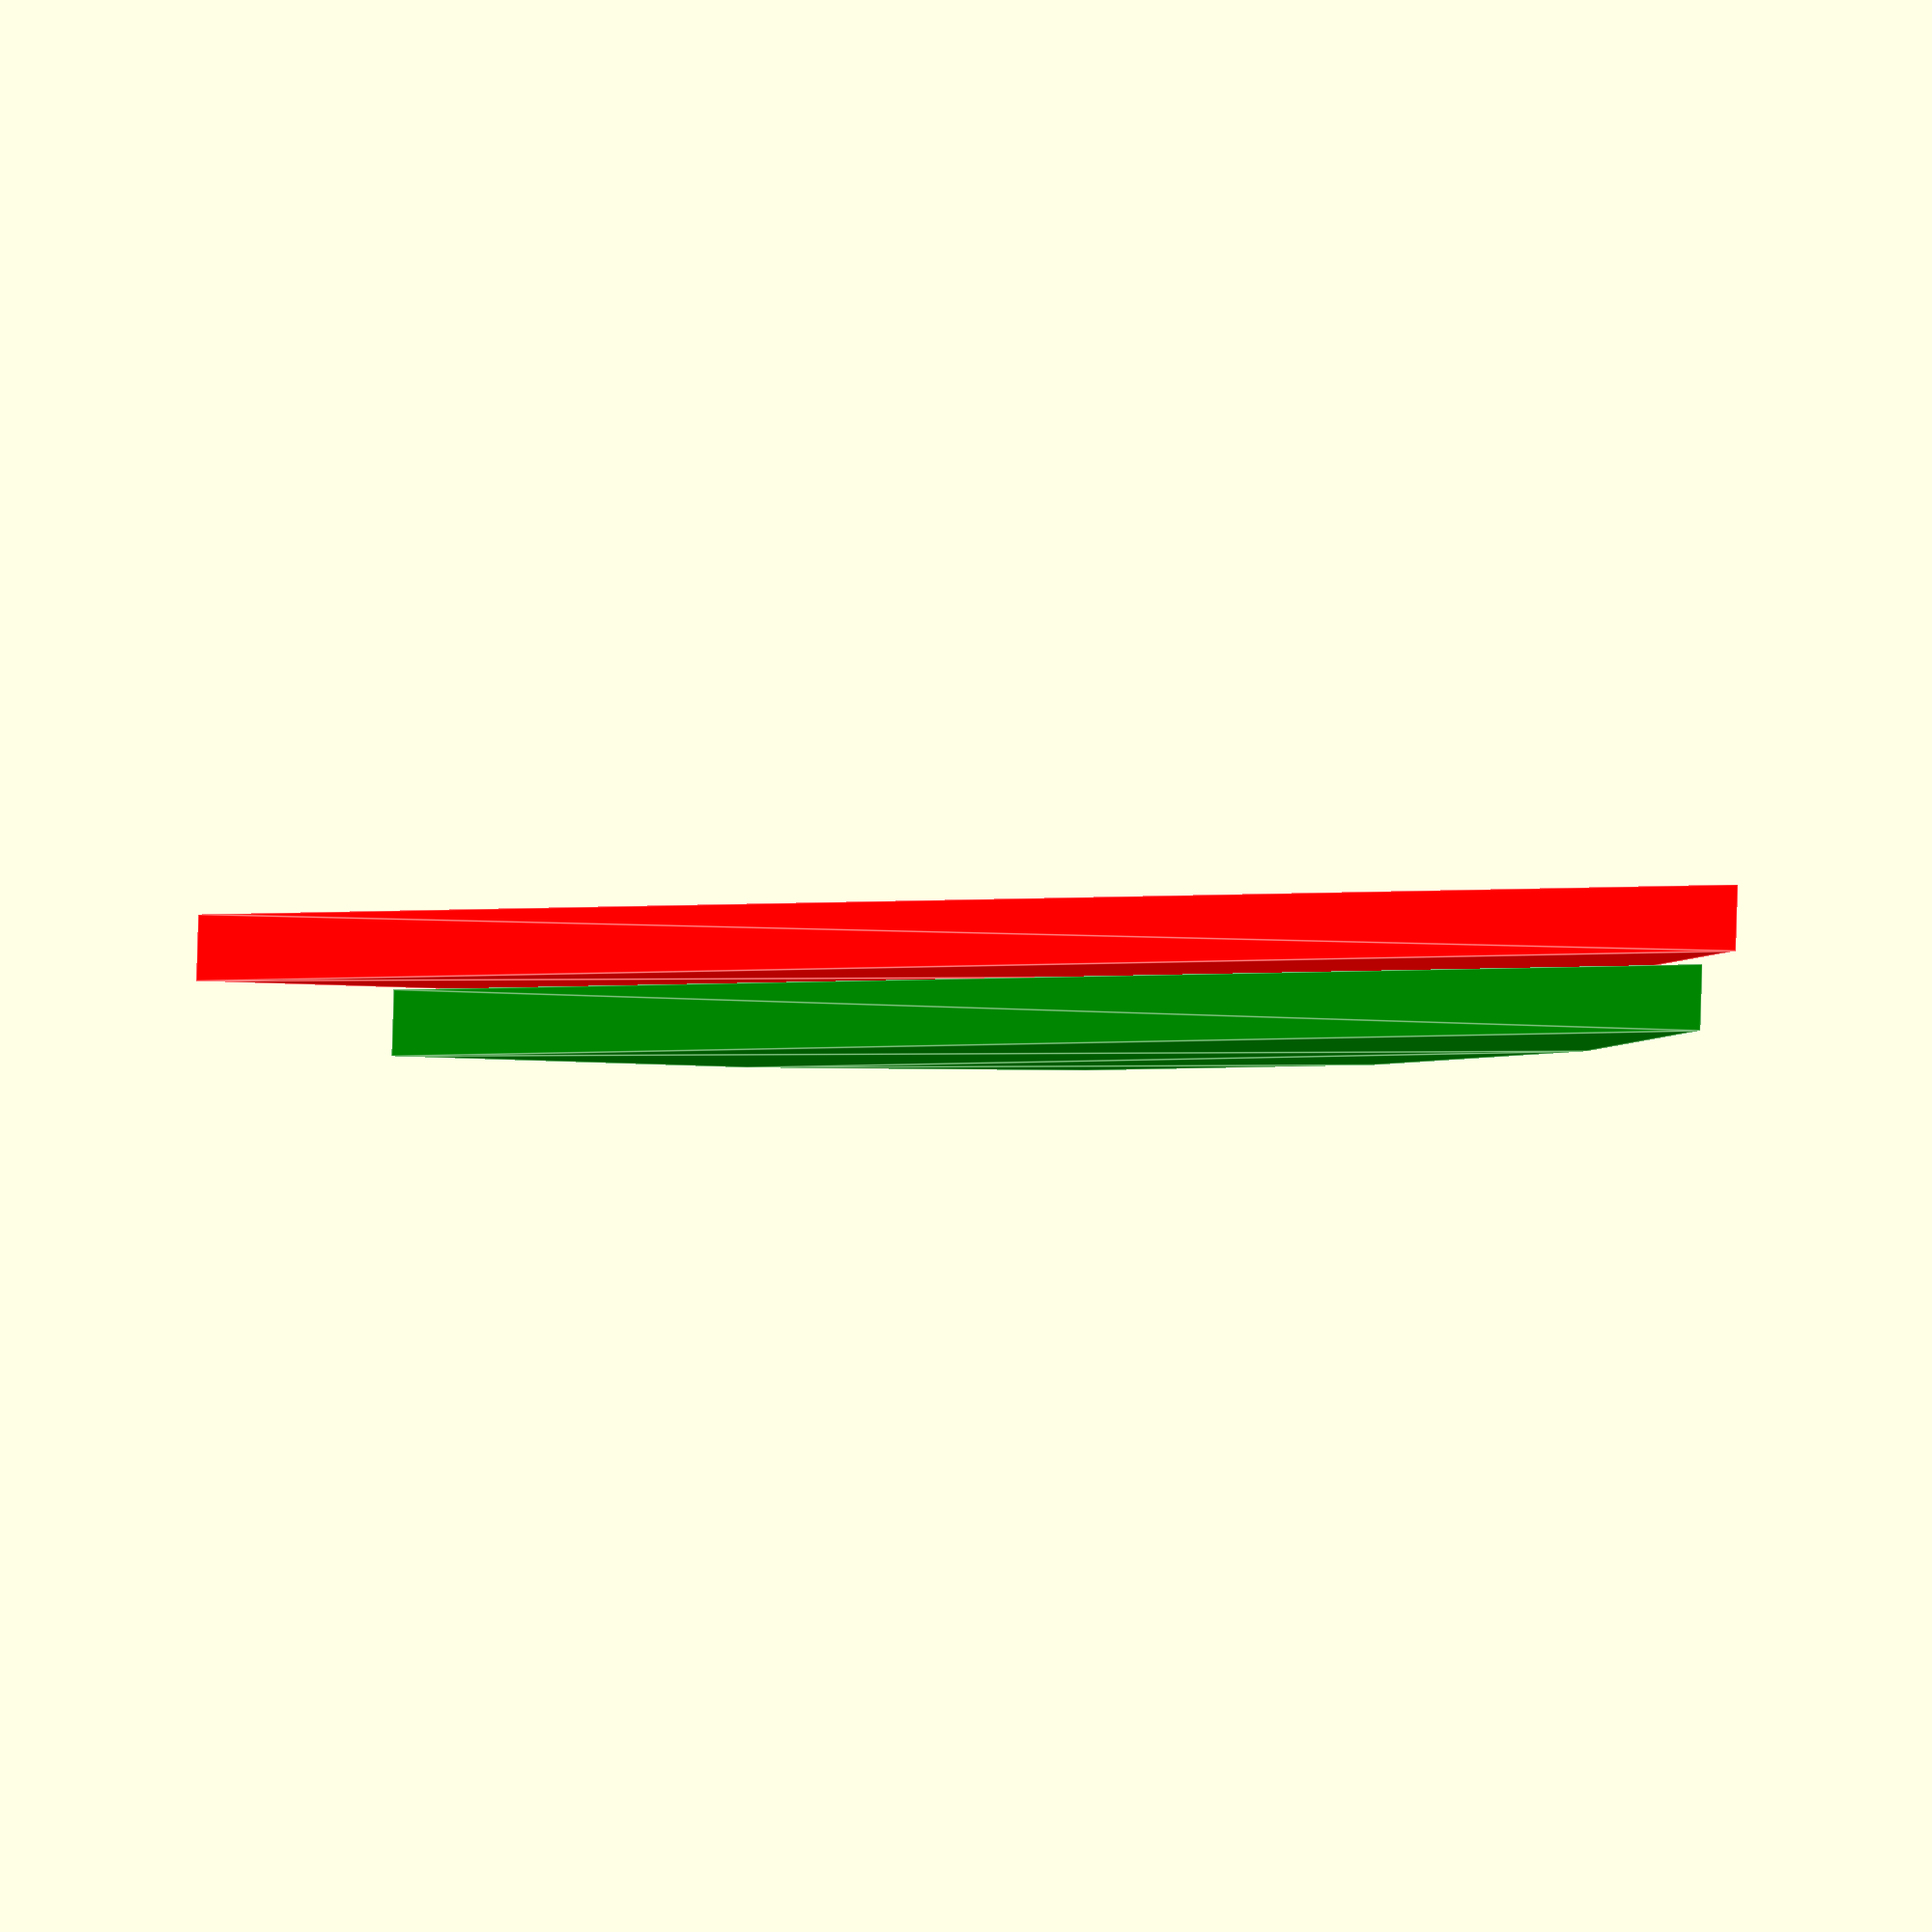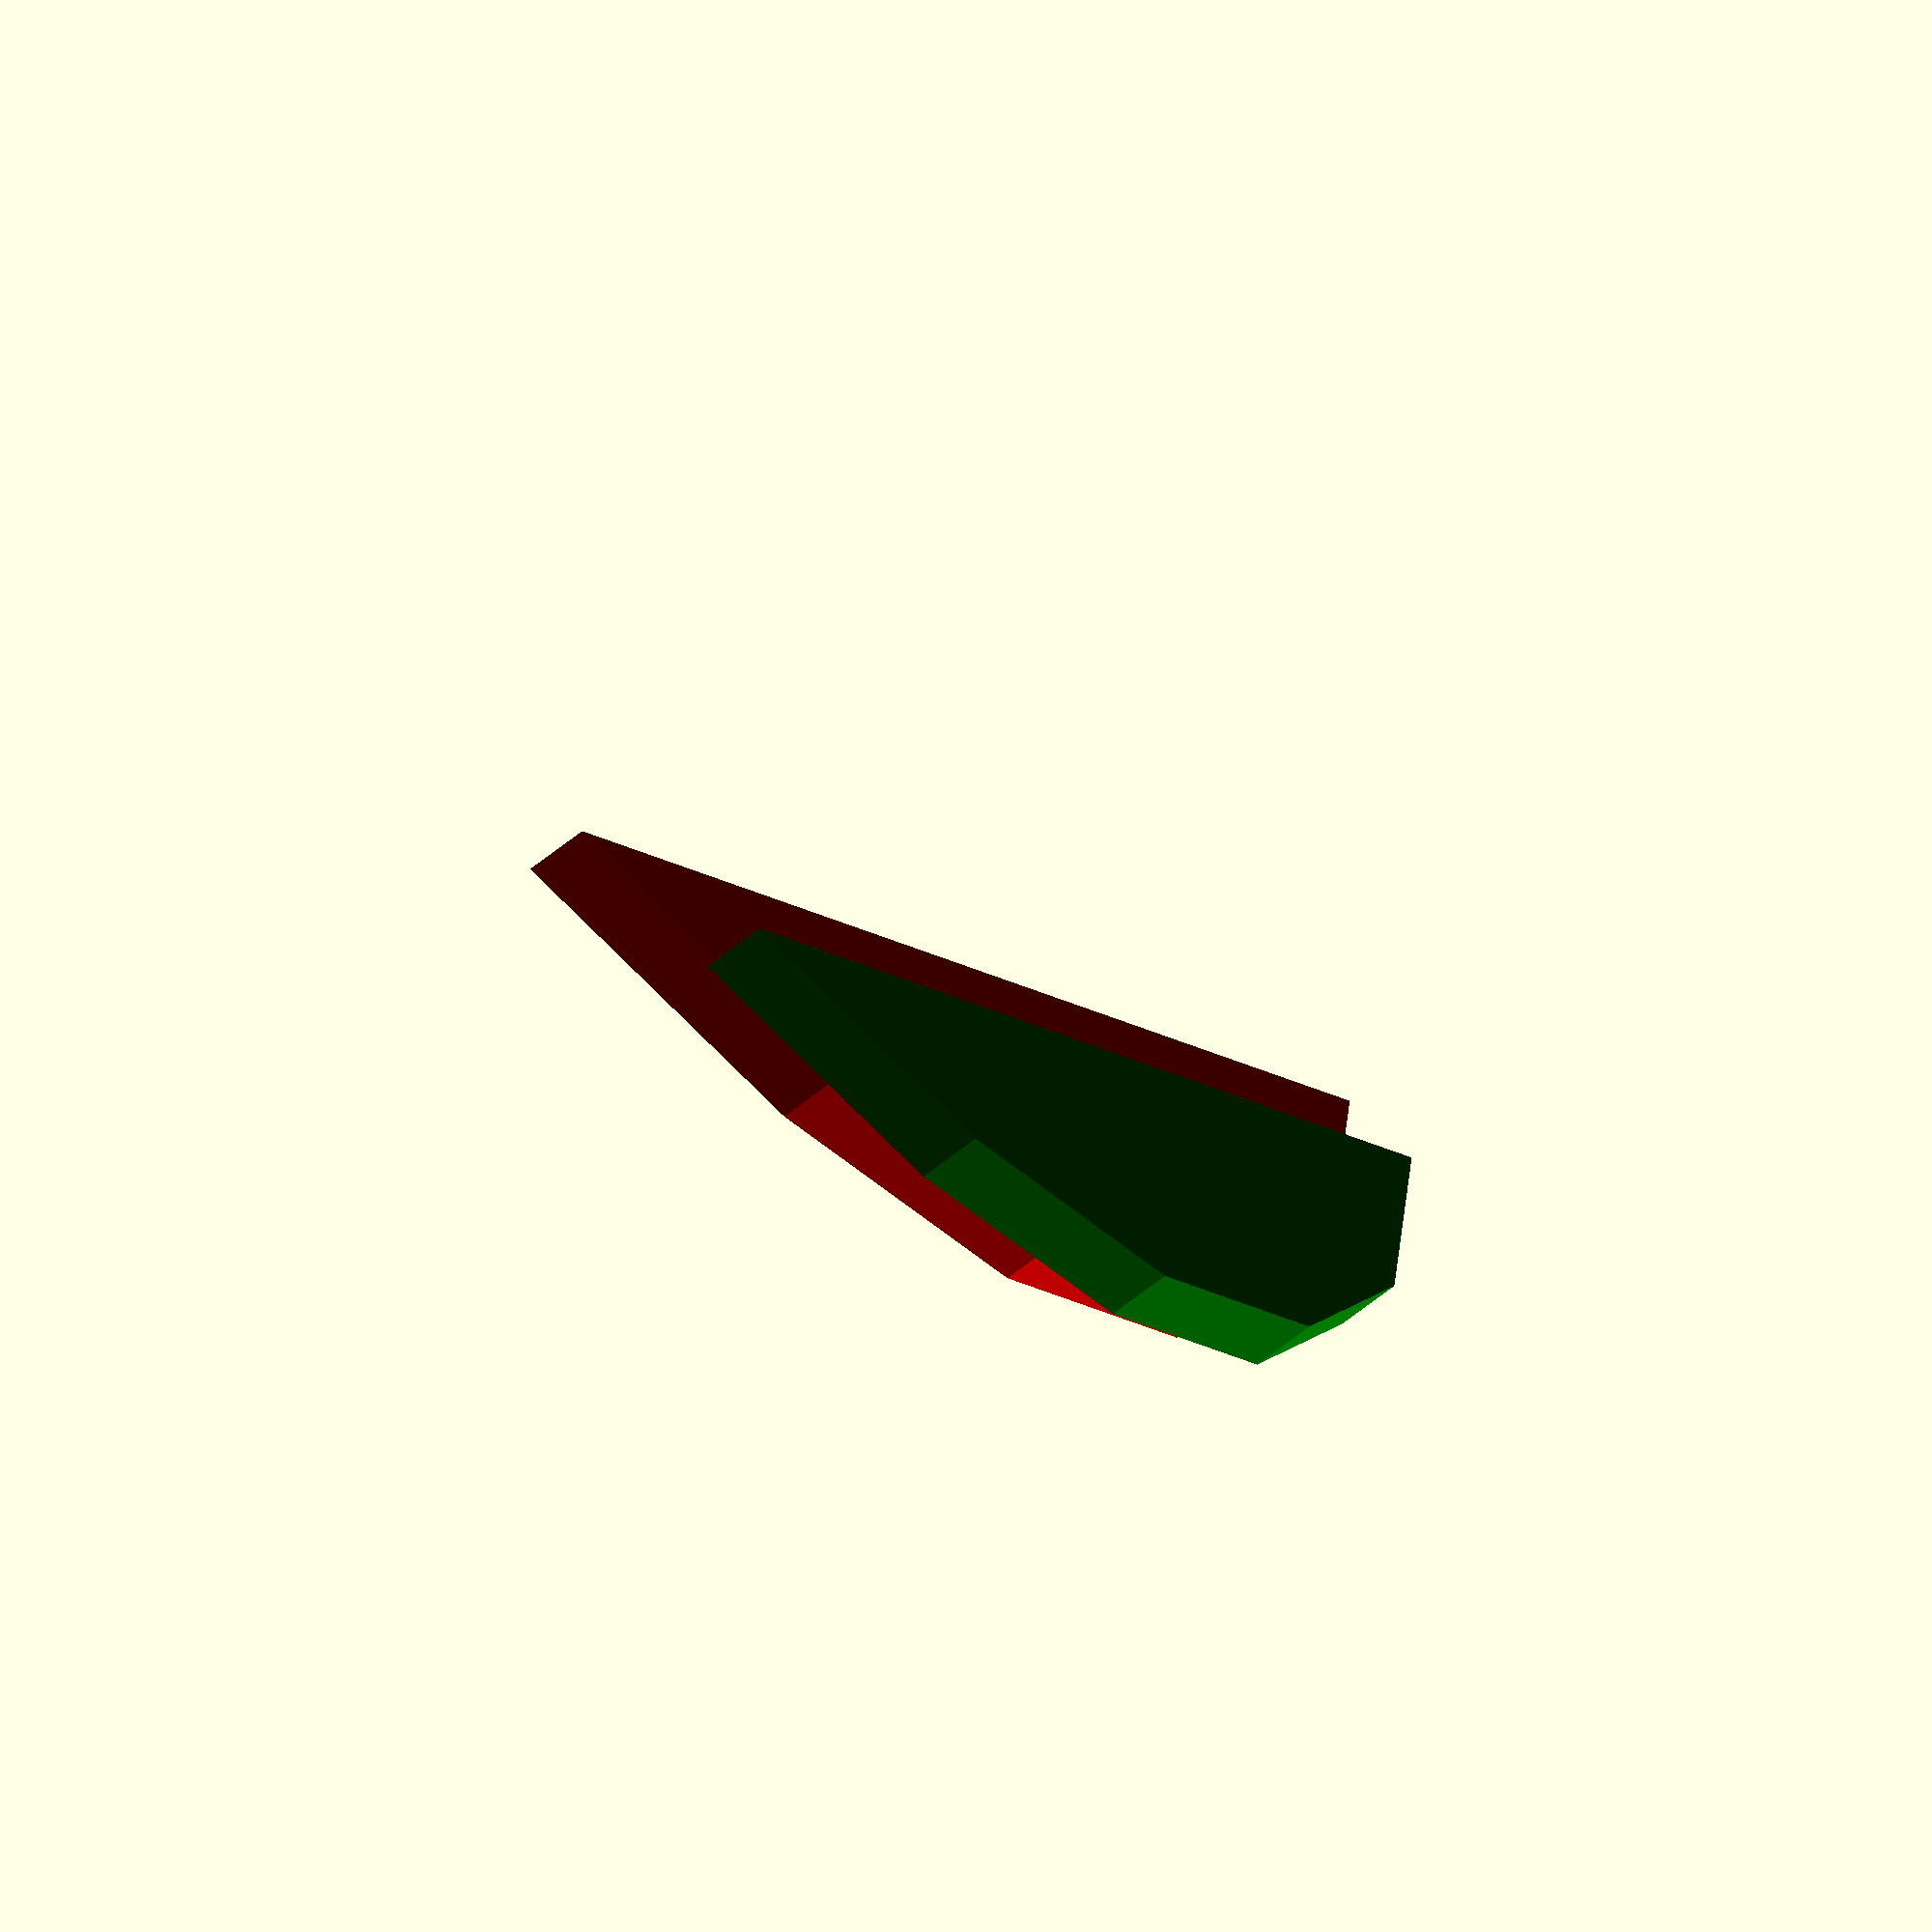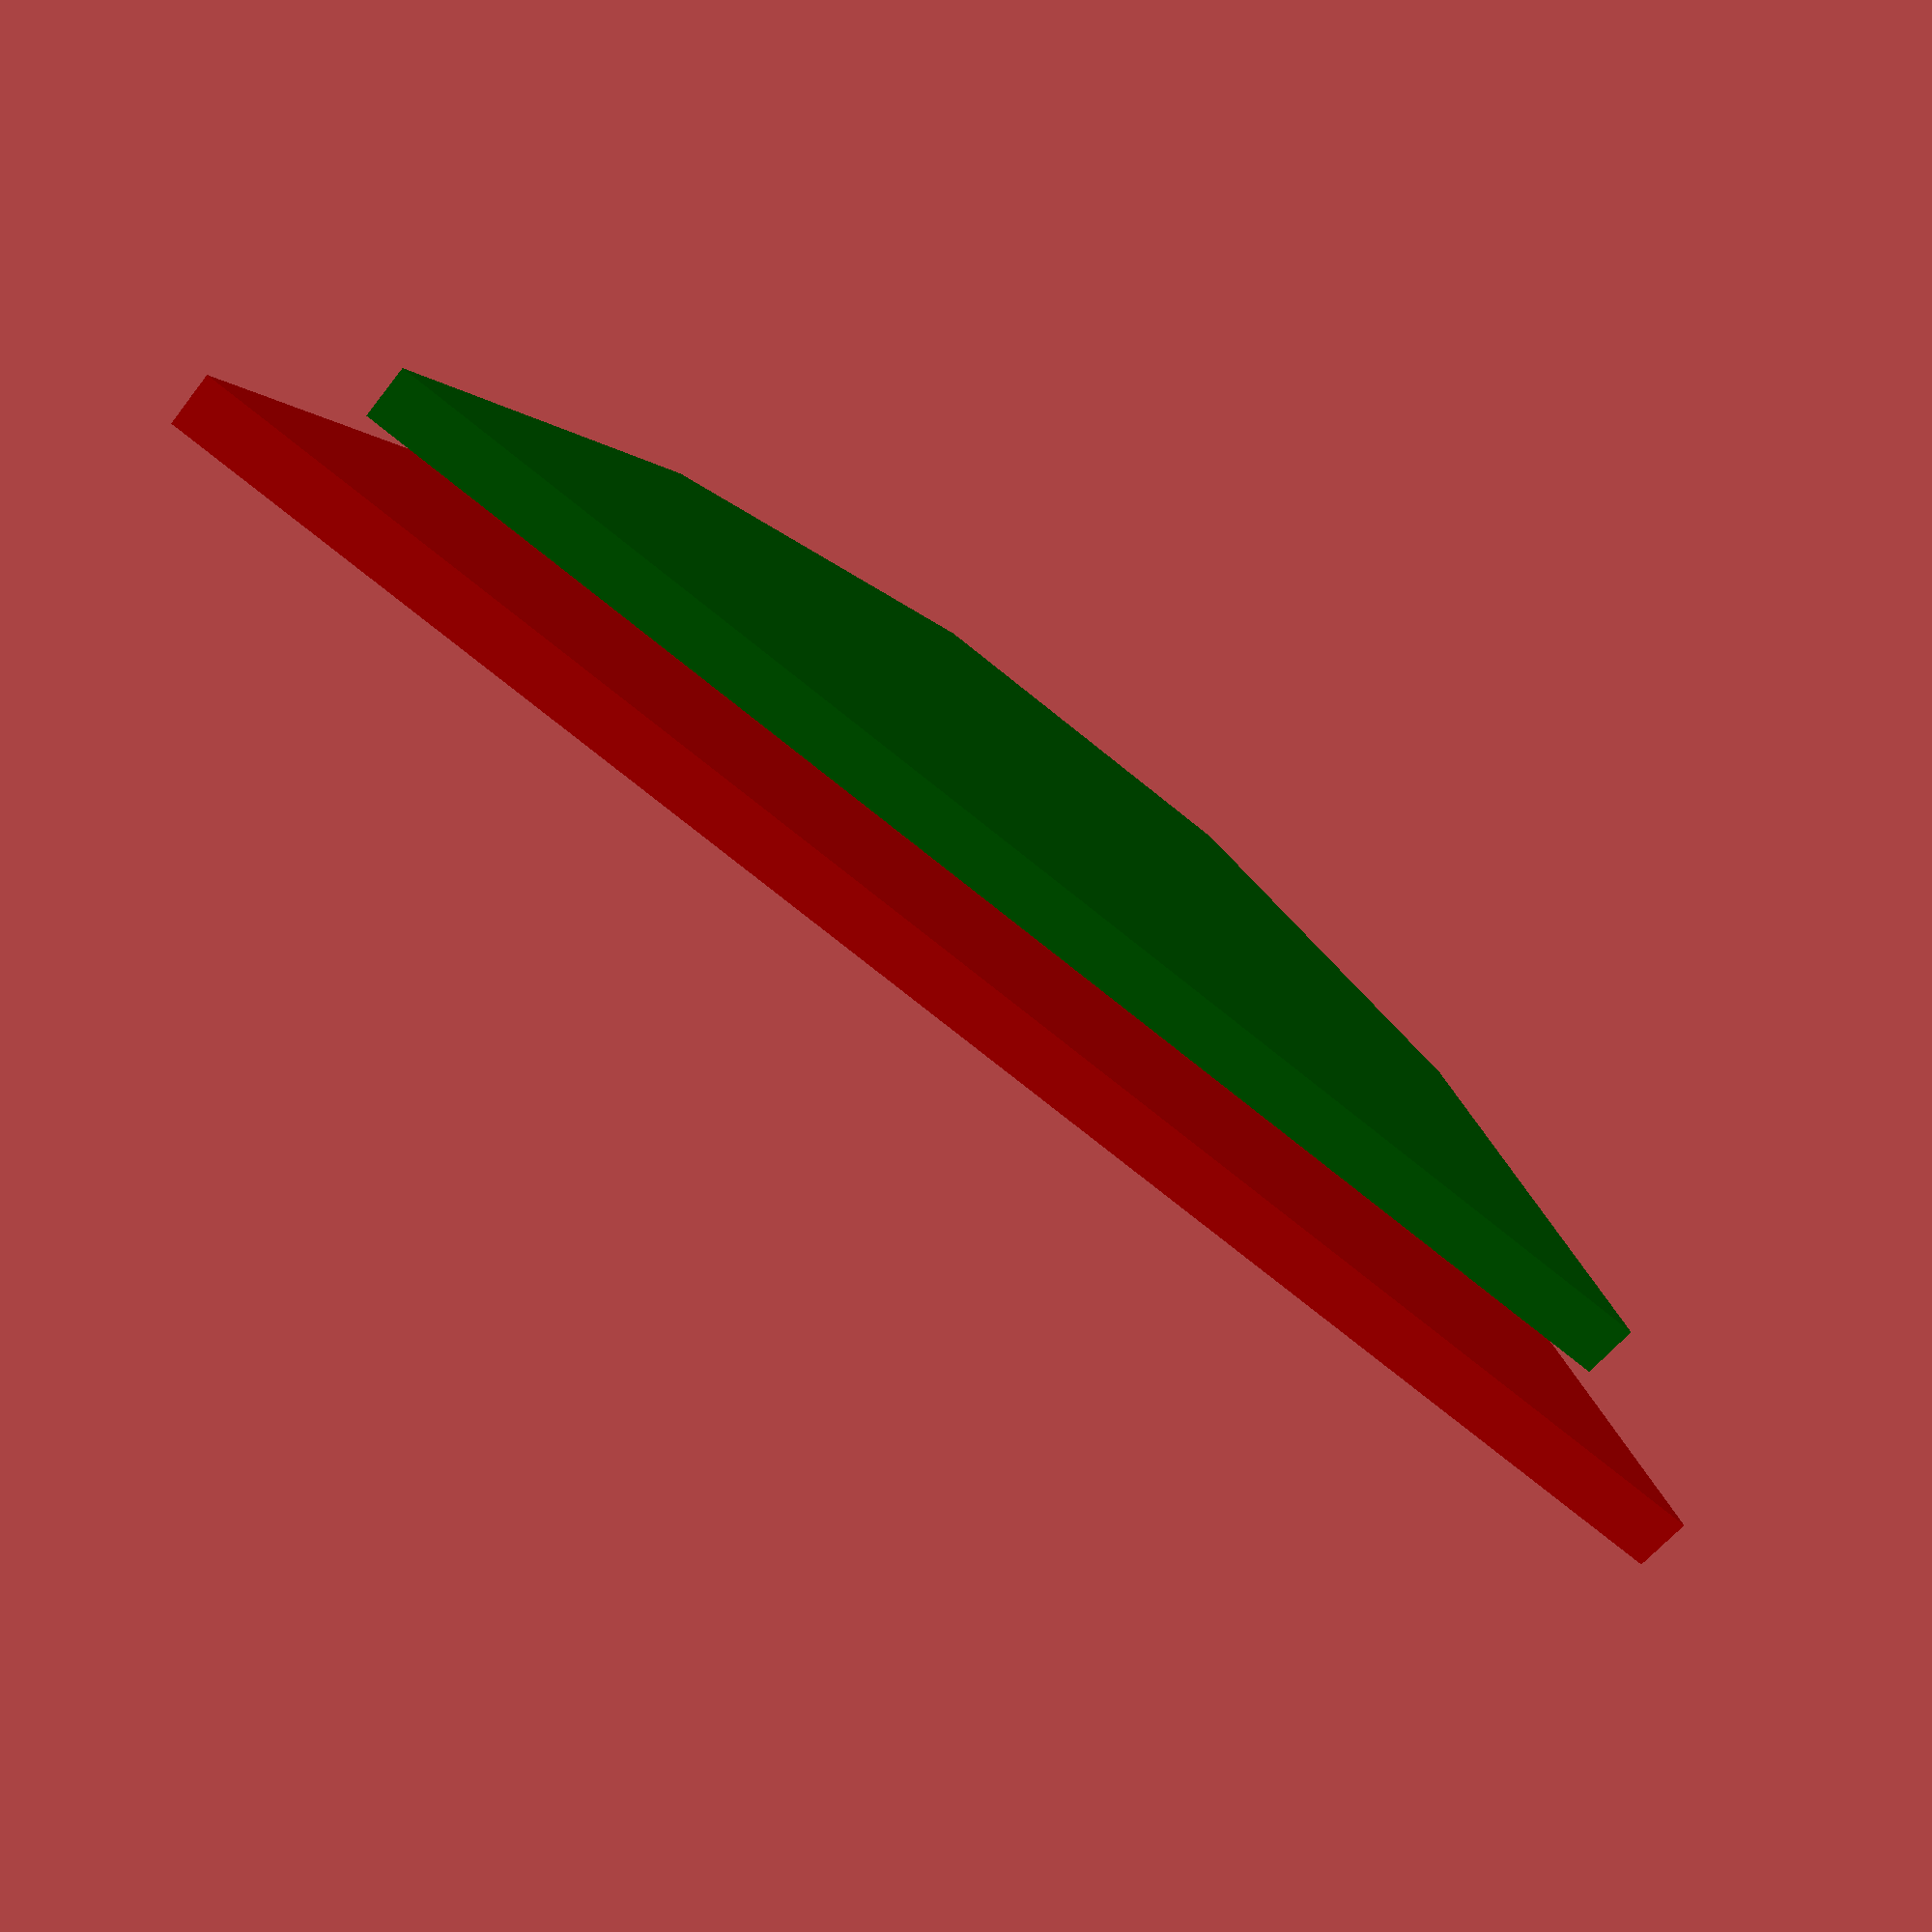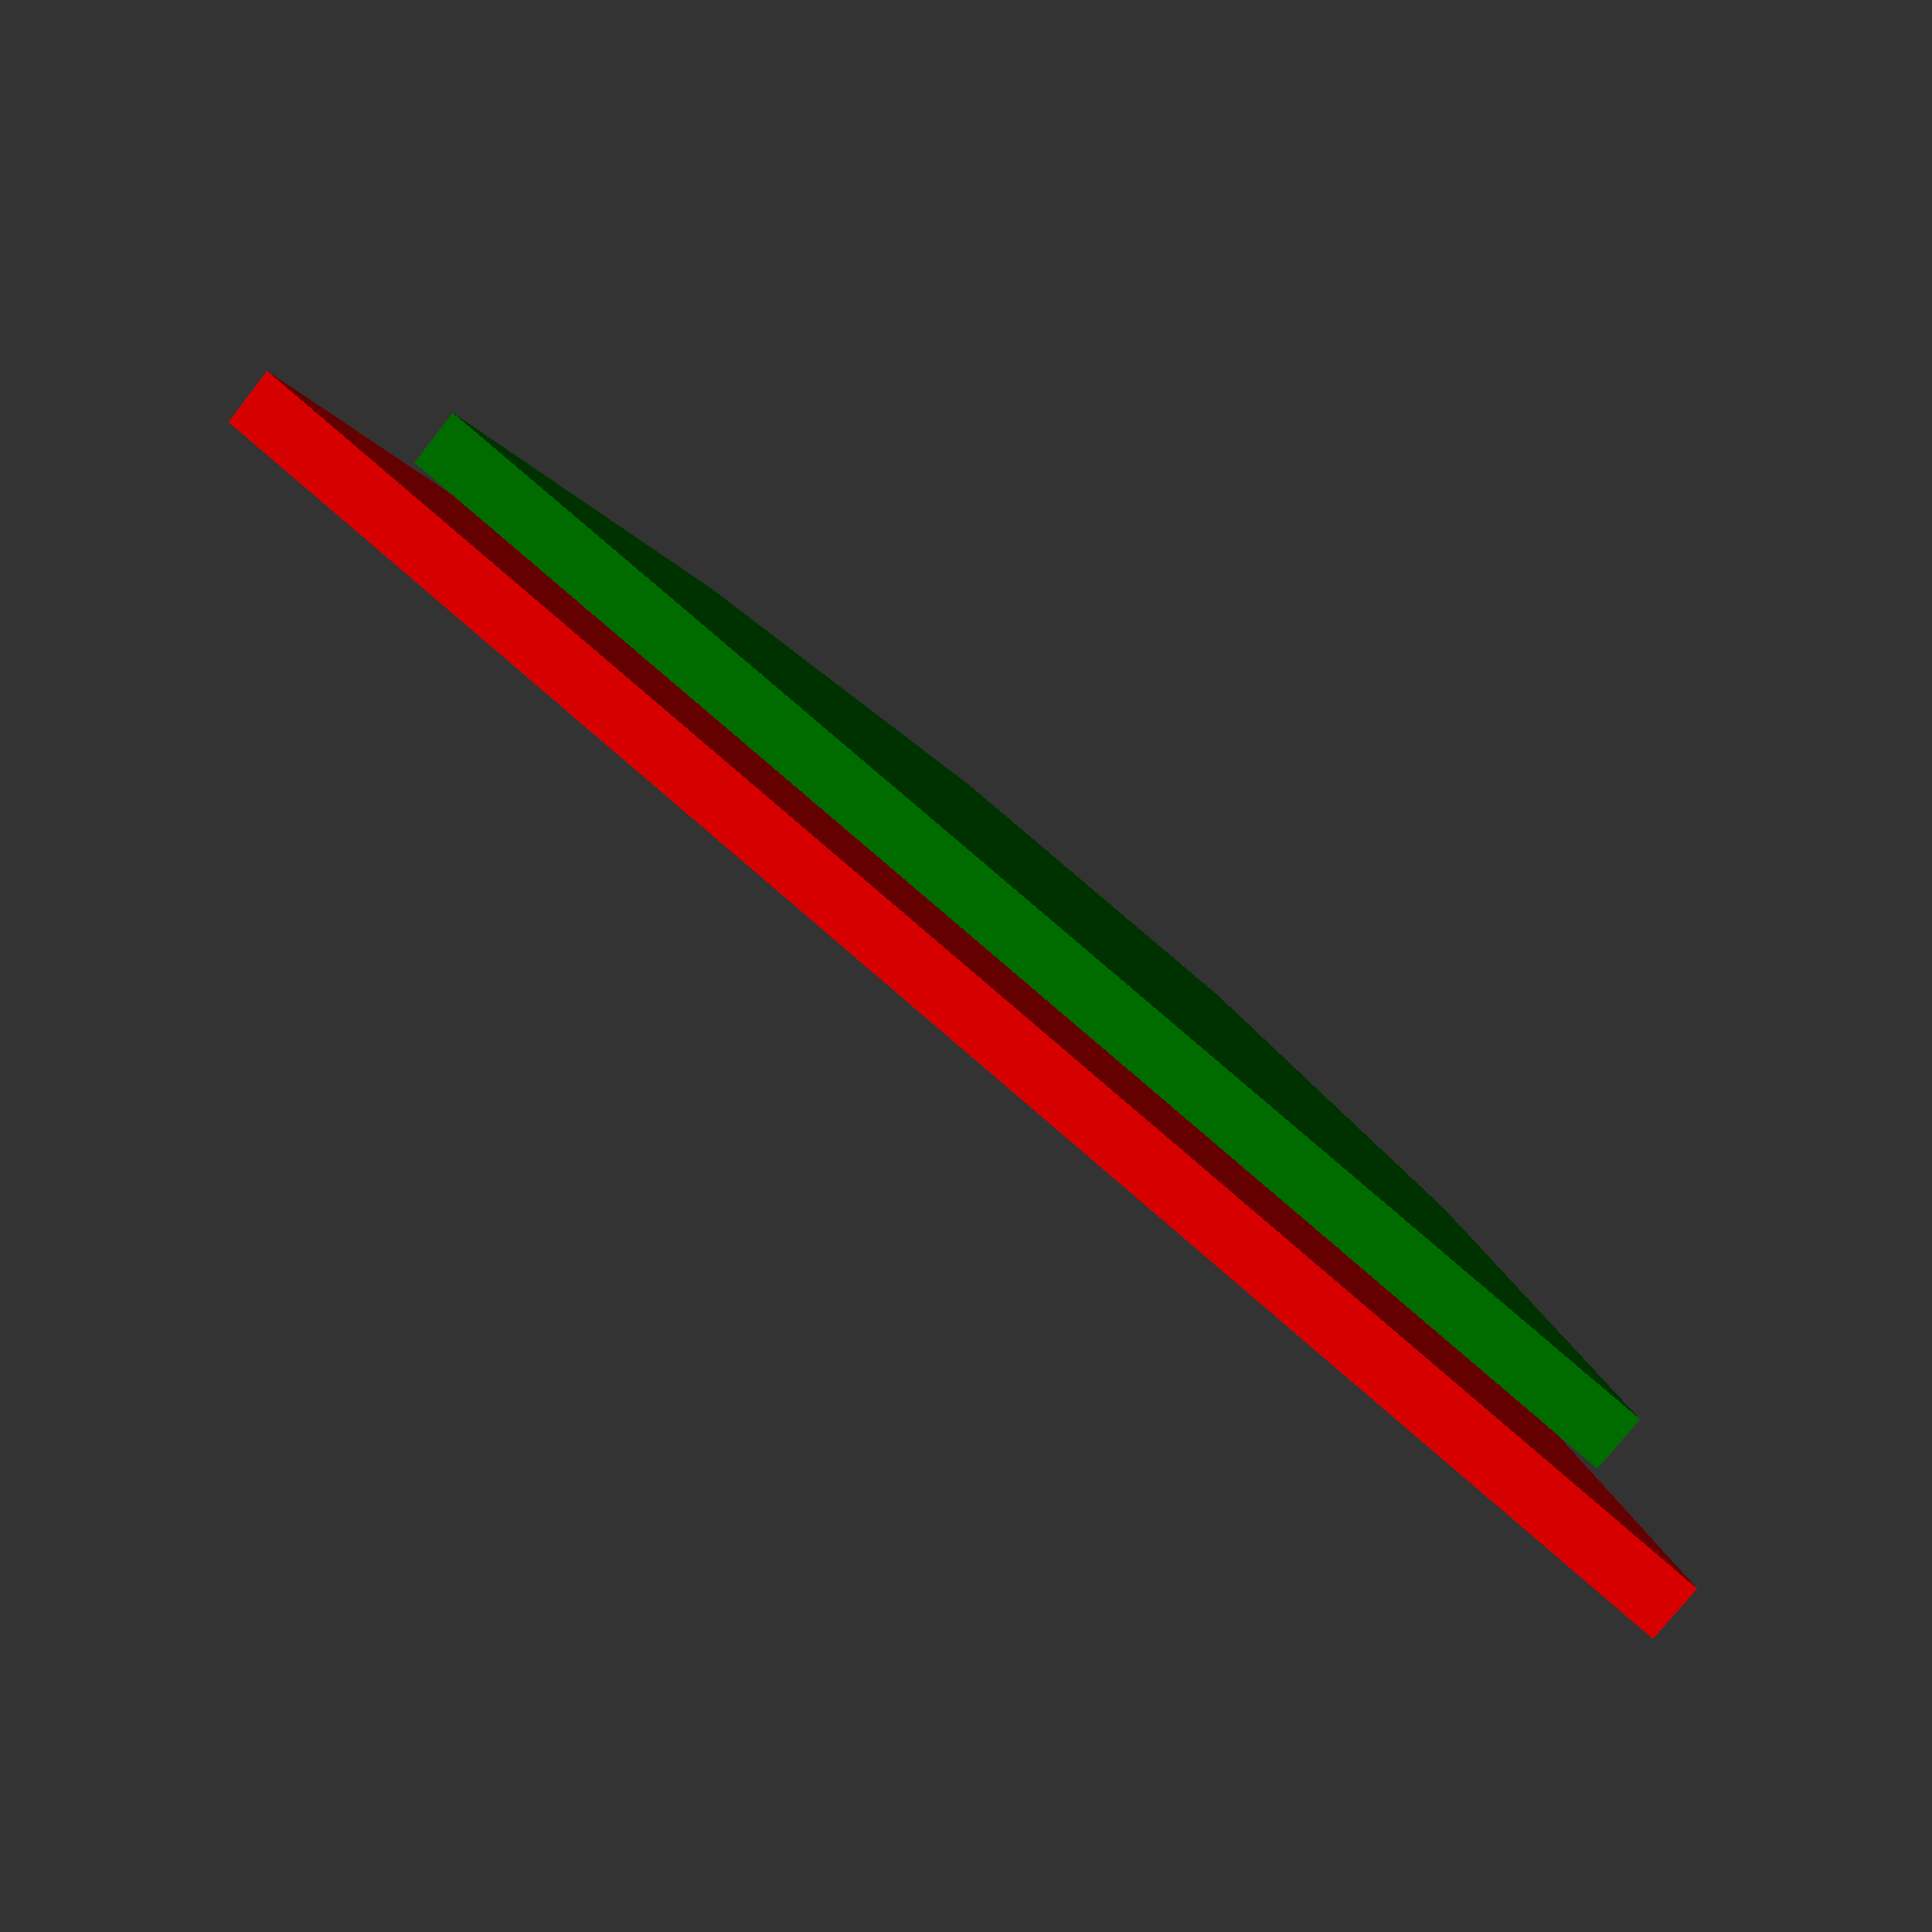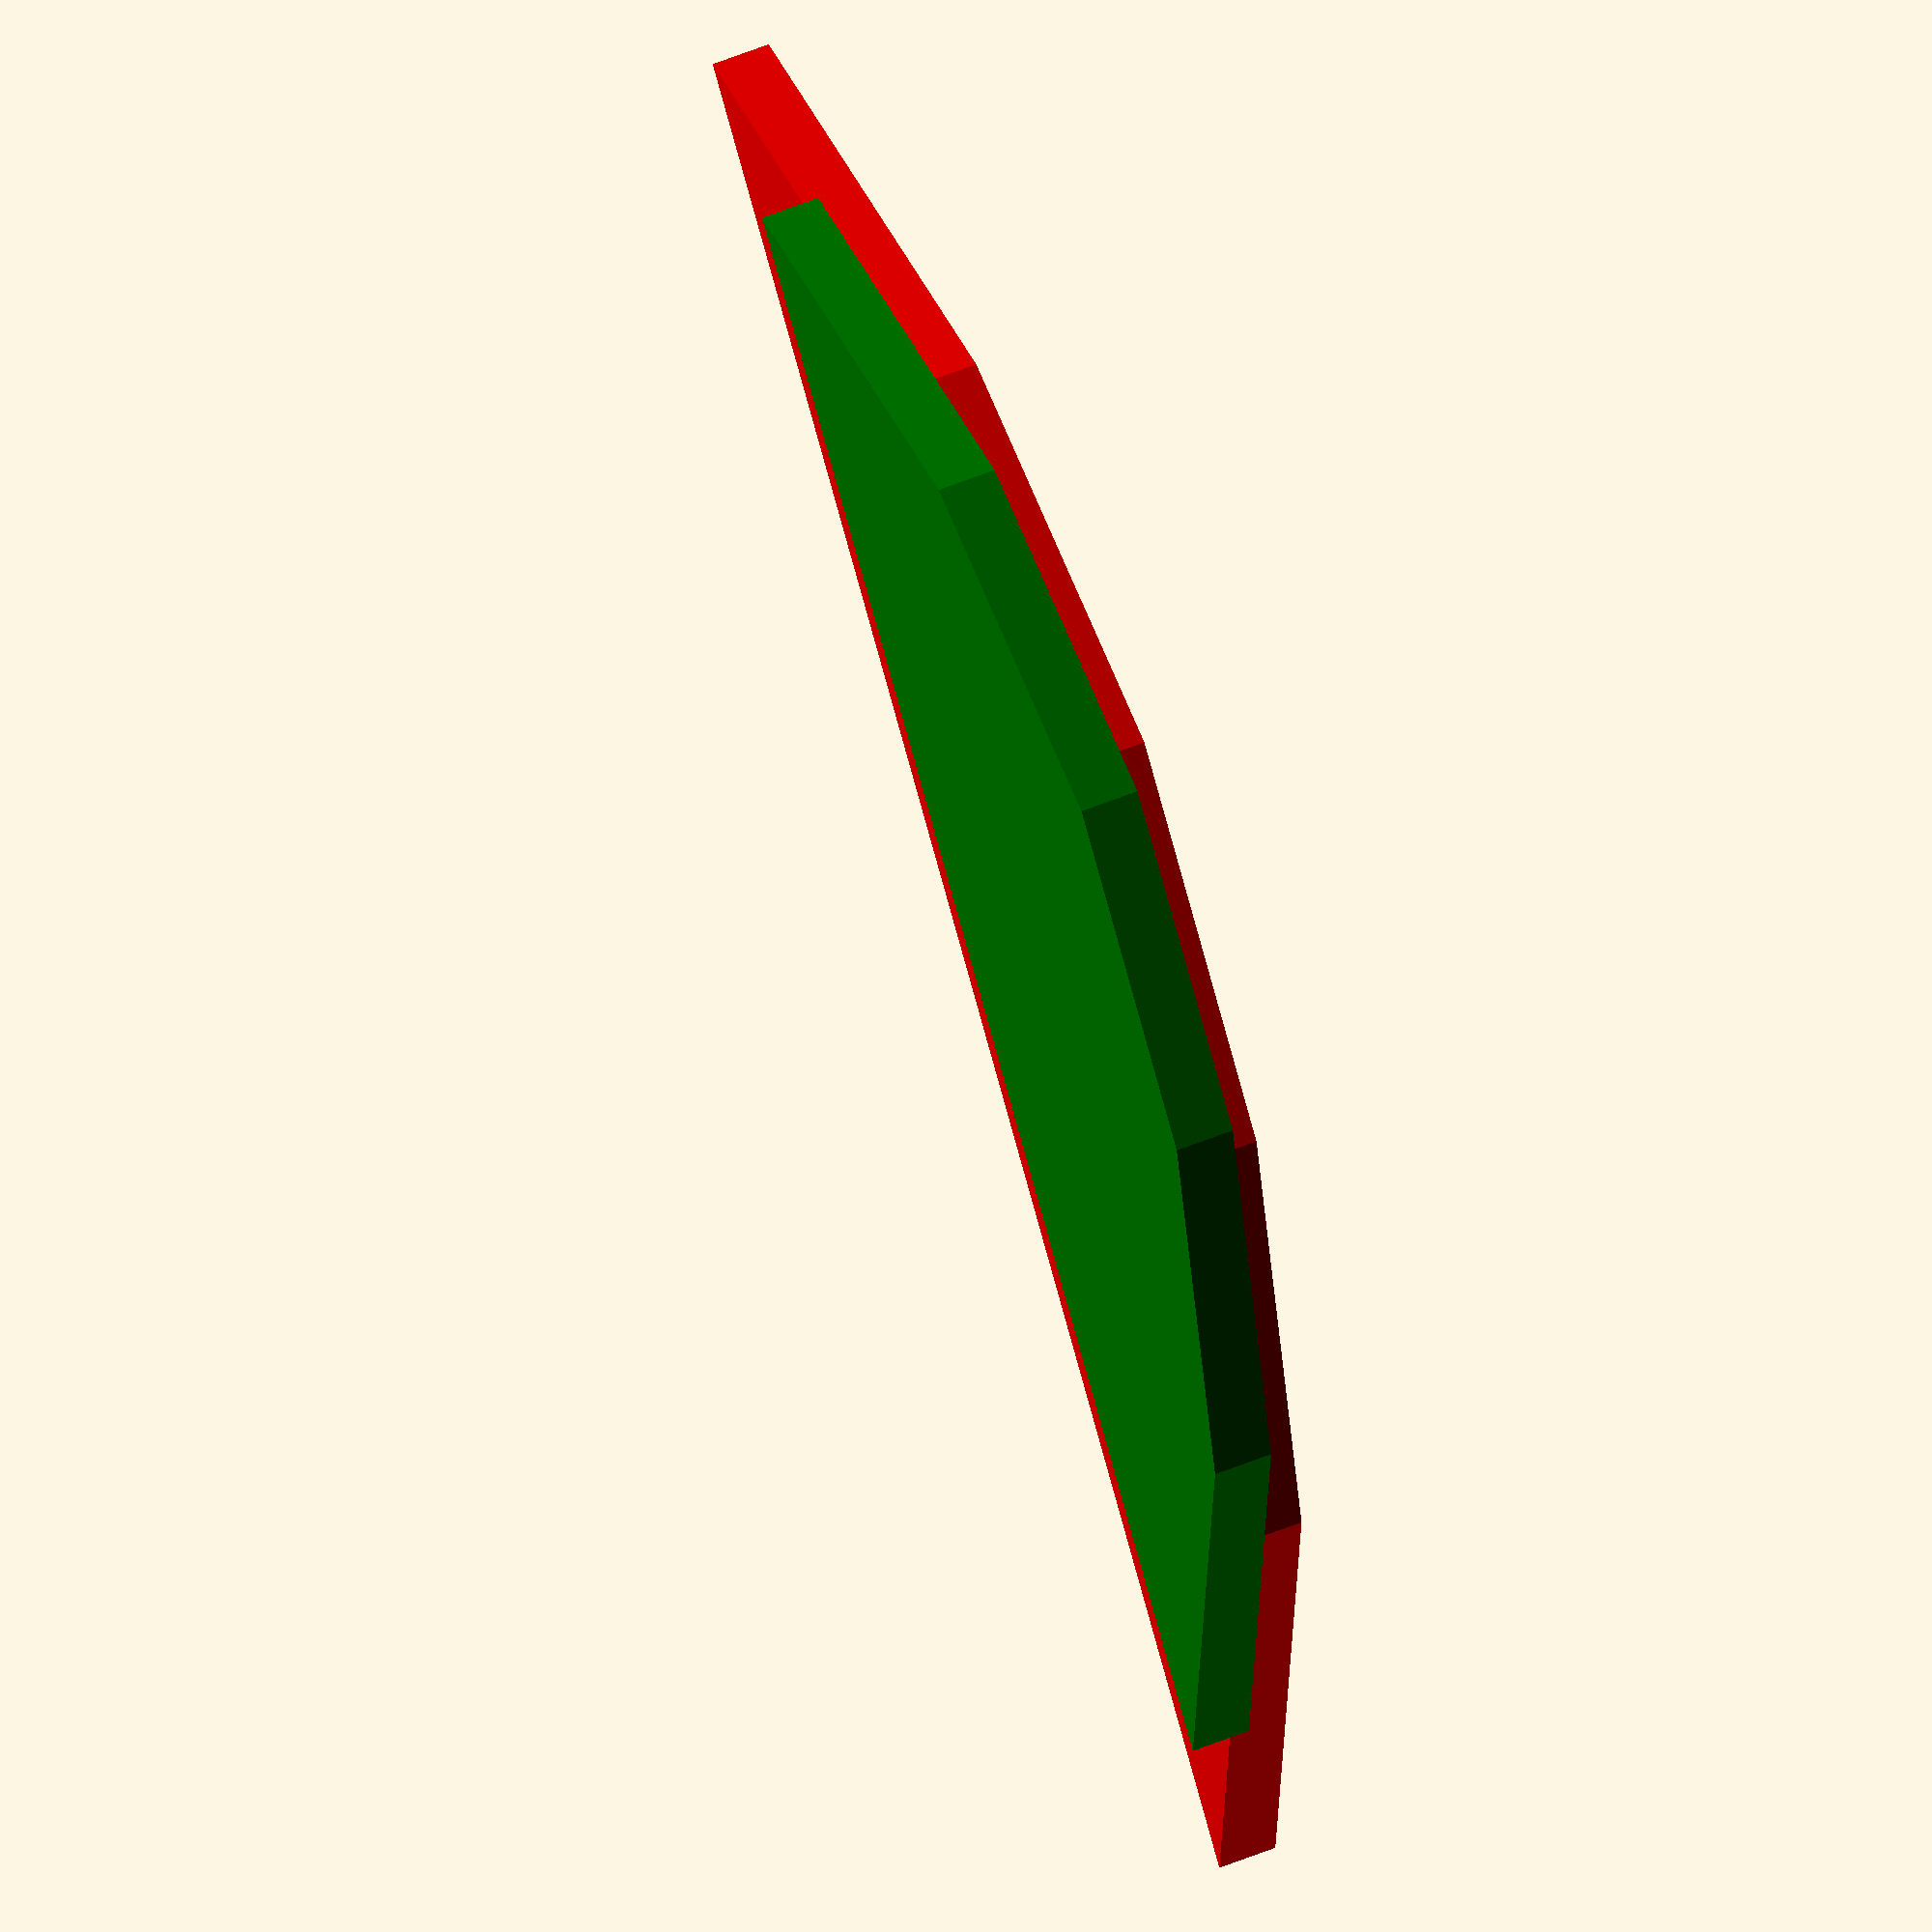
<openscad>
//debug "missing segment issue"
// sometimes there are less segments than calculated when $fn is divisible by 4
// -- findings
// - combinations of certain radii with certain $fn
// - push_arc alone shows issue
// - independen from start and and parameters
$fn=20;

//Test-Parameters
dbgFacets();
module dbgFacets(){
  /*
  body(topDims=[boxTopDims.x-wallThck*2,boxTopDims.y-wallThck*2],
            lwrDims=flrDims,
            height=boxDims.z-footDims.z-wallThck+fudge,
            crnrRad=boxCrnrRad-wallThck);
  */
  // findings
  // combinations of certain radii with certain $fn
  
  goodRad=20;
  badRad=17;
  dims= [60,60];
  
  color("red") translate([0,0,1]) linear_extrude(1) 
    push_arc_Dbg(start=[dims.x/2-goodRad,dims.y/2],
                  end=[dims.x/2,dims.y/2-goodRad],
                  r=goodRad);
  color("green")  linear_extrude(1) 
    push_arc_Dbg(start=[dims.x/2-badRad,dims.y/2],
                  end=[dims.x/2,dims.y/2-badRad],
                  r=badRad);
}


module push_arc_Dbg(start, end, r, sweep=1, poly=[], iter=0){
  chord = norm(start-end);
  r = (r<chord/2) ? chord/2 : r; //limit the radius to half the chord length, doesn't work
  cc = c_centers(start,end,r);
  center=cc[sweep];
  dir = sweep ? -1 : 1;
  //calulate start and end angle with atan2 to address all quadrants
  sa = atan2(start.y-center.y,start.x-center.x); //atan2(y/x) 
  ea = atan2(end.y-center.y,end.x-center.x); //atan2(y/x) 
  u= center-start;
  v= center-end;
  angle = acos(u * v / (norm(u)*norm(v)));
  //facets= arcFragments(r,abs(angle)); //total facets
  facets= floor($fn/(360/round(angle)))+1; //total facets
  echo(str("facets: ",facets,", radius: ", r, ", angle: ", angle,", $fn: ", $fn));
  echo (angle==90?true:false);
  angInc=(dir*angle)/(facets-1);
  x = center.x+r*cos(sa+angInc*iter);
  y = center.y+r*sin(sa+angInc*iter);
  if (iter<facets) 
    push_arc_Dbg(start,end,r, sweep, poly=concat(poly,[[x,y]]),iter=iter+1);
  else
    polygon(poly);
}

//calculate two centers from two points and a radius (when 3rd Point is missing there are two solutions)
//from https://lydxlx1.github.io/blog/2020/05/16/circle-passing-2-pts-with-fixed-r/
function c_centers(P1, P2, r)= let(
  q = sqrt(pow((P2.x-P1.x),2) + pow((P2.y-P1.y),2)),
  x3 = (P1.x + P2.x) /2,
  y3 = (P1.y + P2.y) /2,
  xx = sqrt(pow(r,2) - pow(q/2,2))*(P1.y-P2.y)/q,
  yy = sqrt(pow(r,2) - pow(q/2,2))*(P2.x-P1.x)/q
) [[x3 + xx, y3+yy], [x3-xx,y3-yy]];


// OpenSCAD loft module, with n layers.

module loft(upper_points, lower_points, number_of_layers){
  echo(len(upper_points),len(lower_points));
  assert(len(upper_points)==len(lower_points),"[loft] upper and lower must be equal in length");
  
  polyhedron( 
      points = [
          for (i = [0 : number_of_layers])
              for (j = [0 : len(upper_points) - 1])
                  [((upper_points[j][0] * (number_of_layers - i) / number_of_layers)
                  + (lower_points[j][0] * i / number_of_layers)), //X
                  ((upper_points[j][1] * (number_of_layers - i) / number_of_layers)
                  + (lower_points[j][1] * i / number_of_layers)), //Y
                  ((upper_points[j][2] * (number_of_layers - i) / number_of_layers)
                  + (lower_points[j][2] * i / number_of_layers))] //Z
      ],
      faces = [
          [for (i= [0 : len(upper_points)-1]) i], // Upper plane.
          for (i = [0 : number_of_layers -1])
              for (j = [0 : len(upper_points) - 1]) // Towards lower points.
                  [len(upper_points) * i + (j+1)%len(upper_points), 
                  len(upper_points) * i + j, 
                  len(upper_points) * (i+1) + j],
          for (i = [1 : number_of_layers])
              for (j = [0 : len(upper_points) - 1]) // Towards upper points.
                  [len(upper_points) * i + j, 
                  len(upper_points) * i + (j+1) % len(upper_points), 
                  len(upper_points) * (i-1) + (j+1) % len(upper_points)],
          [for (i= [len(upper_points) * (number_of_layers+1) -1  : -1 : len(upper_points) * number_of_layers ]) i], // Lower plane.
      ]
  );
}


</openscad>
<views>
elev=94.1 azim=350.4 roll=358.2 proj=o view=edges
elev=245.3 azim=4.5 roll=51.3 proj=o view=wireframe
elev=55.1 azim=301.6 roll=143.4 proj=p view=solid
elev=256.1 azim=119.5 roll=38.3 proj=p view=solid
elev=146.8 azim=74.4 roll=303.1 proj=o view=solid
</views>
